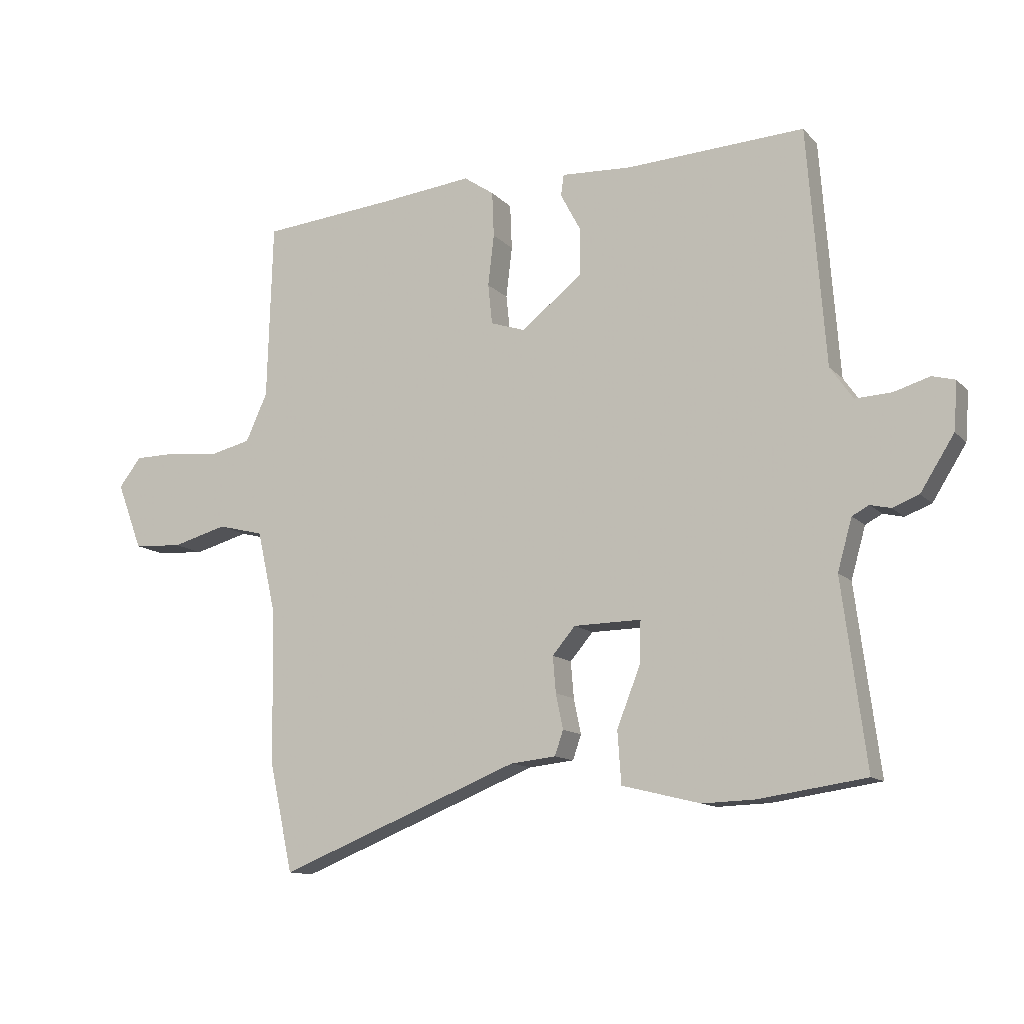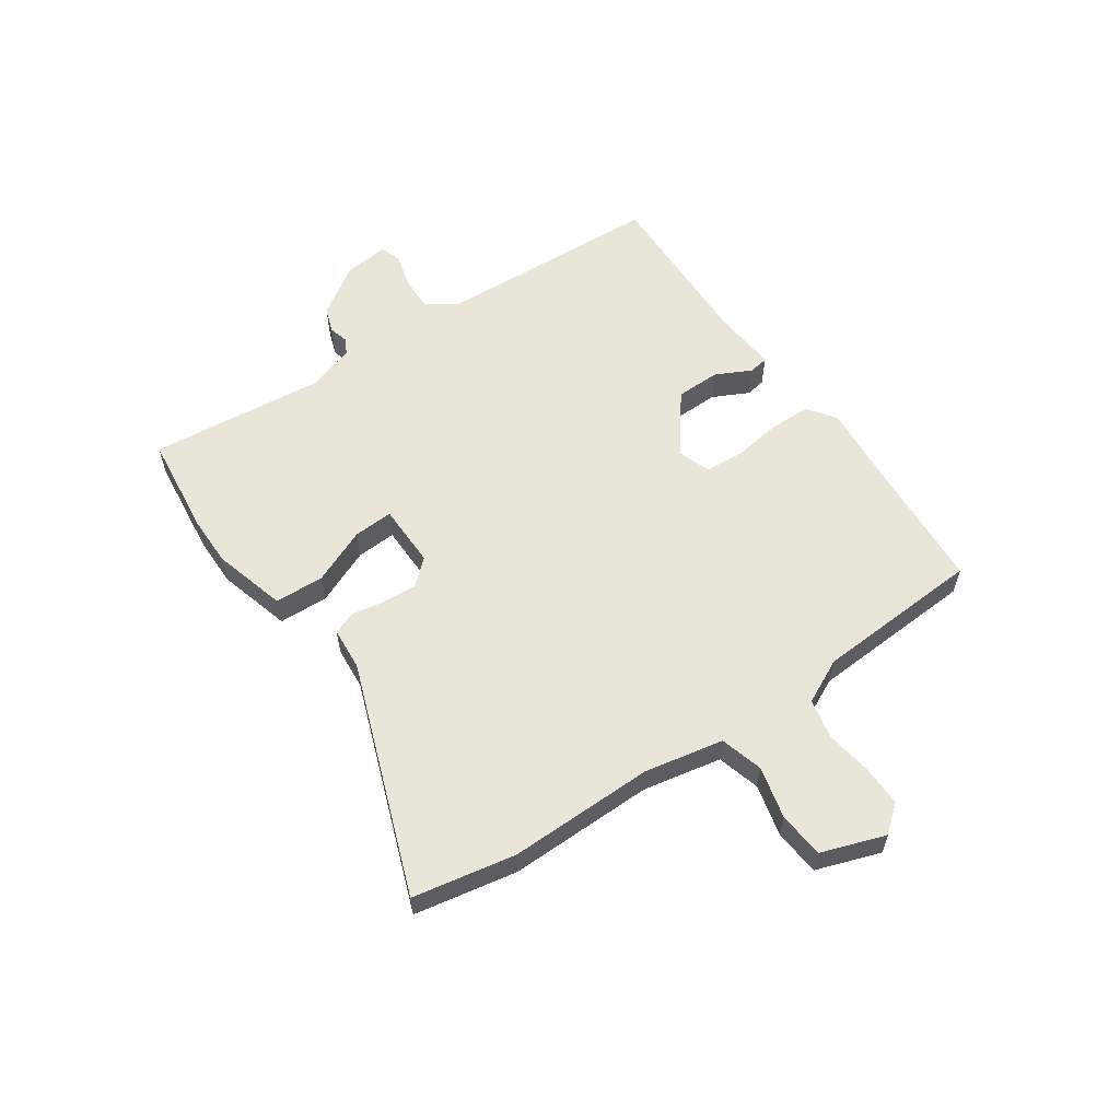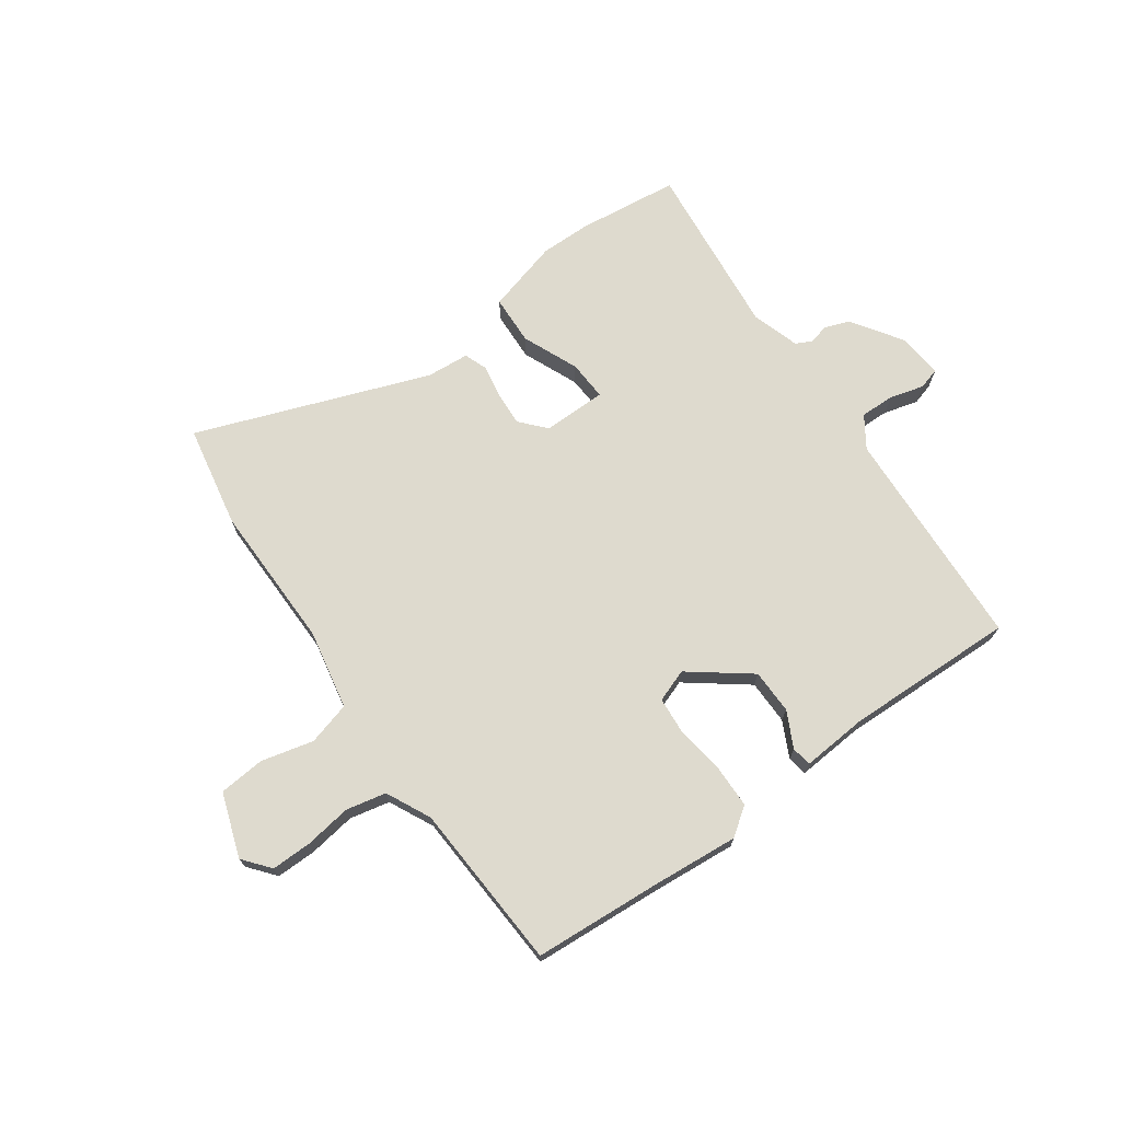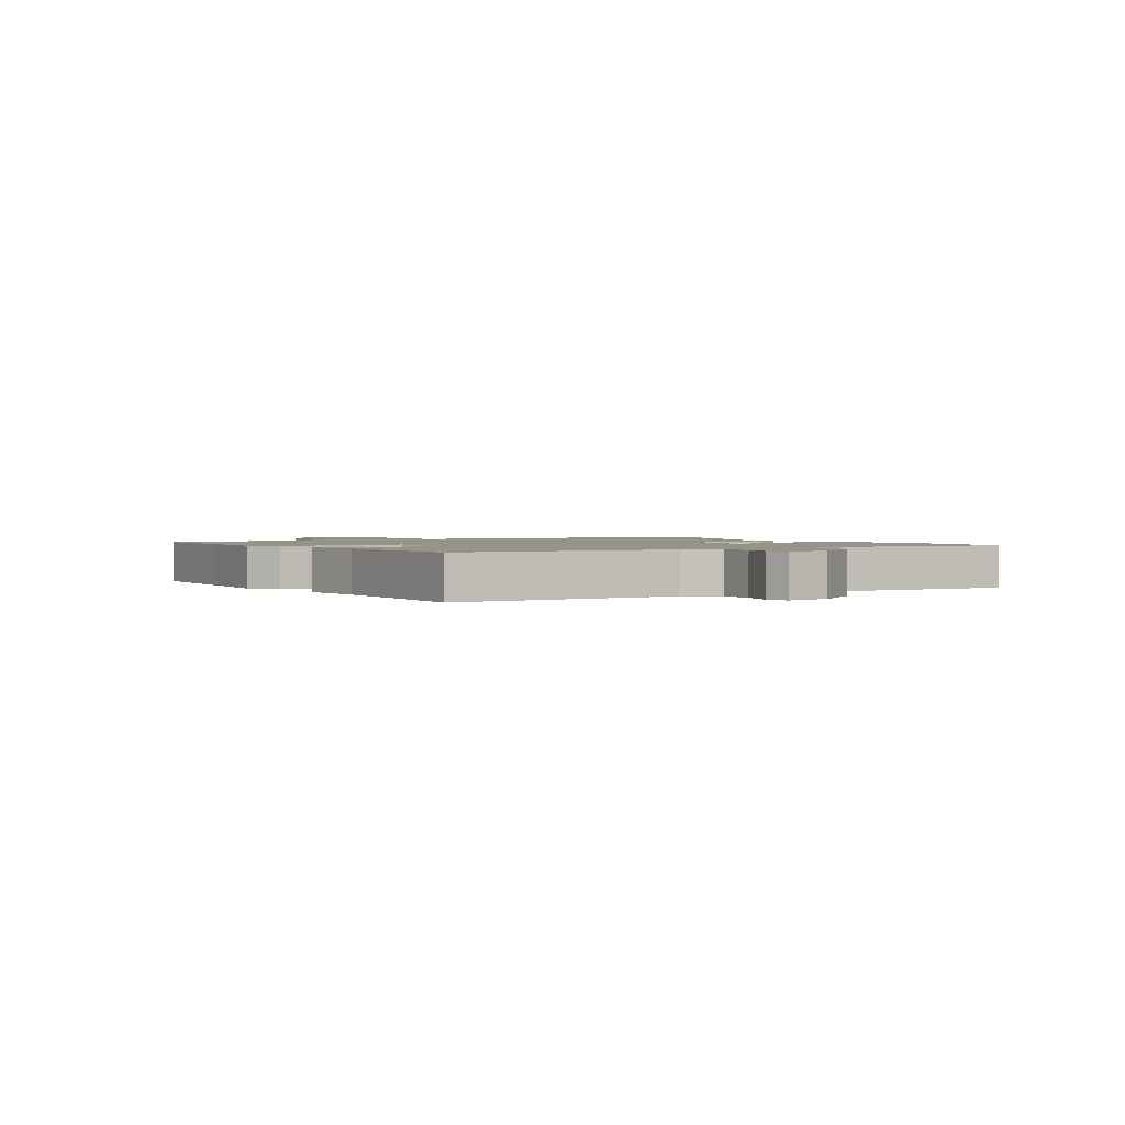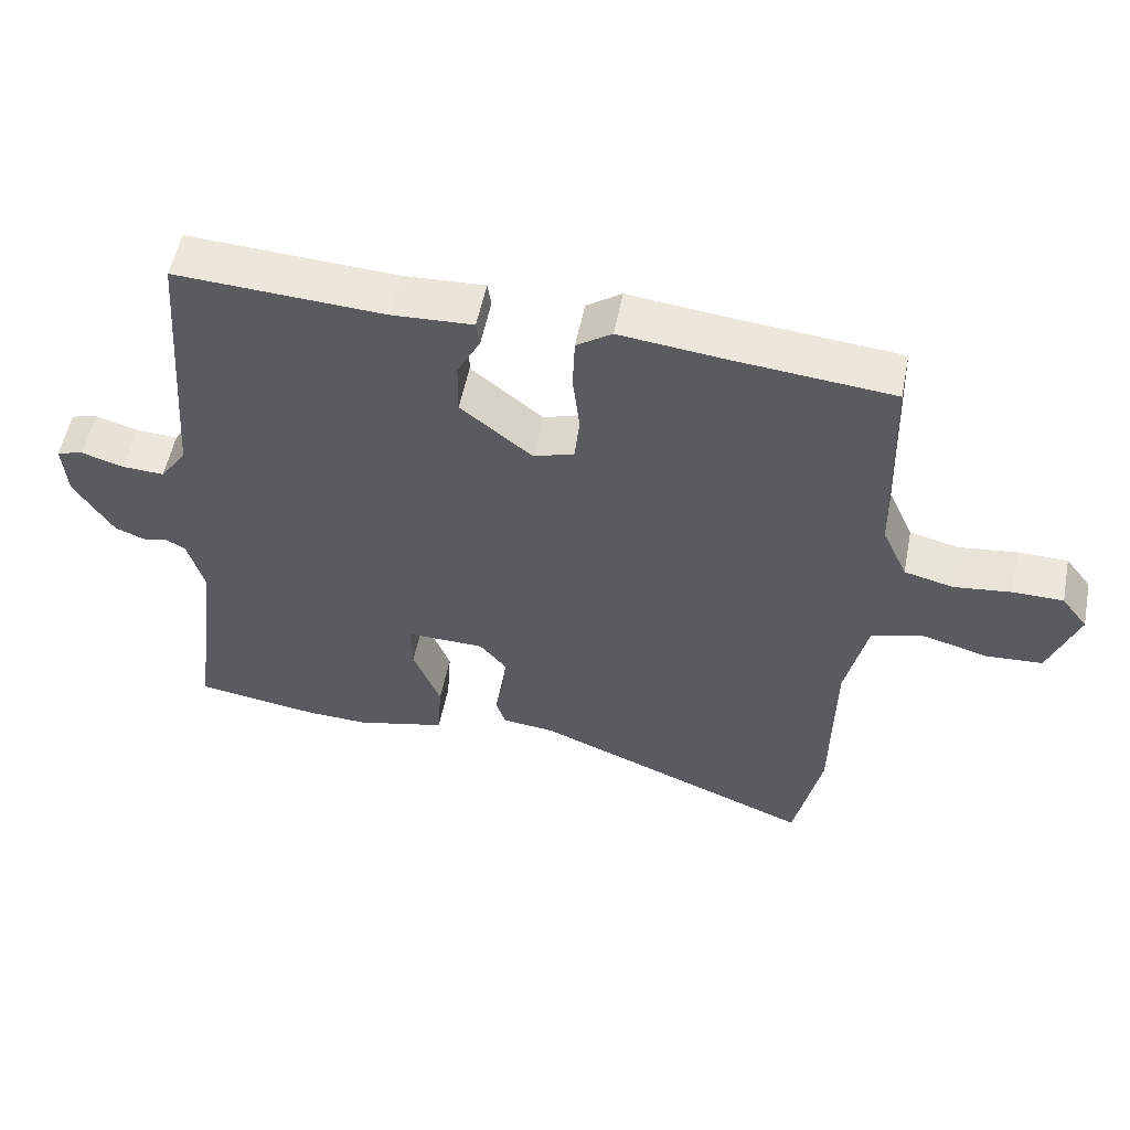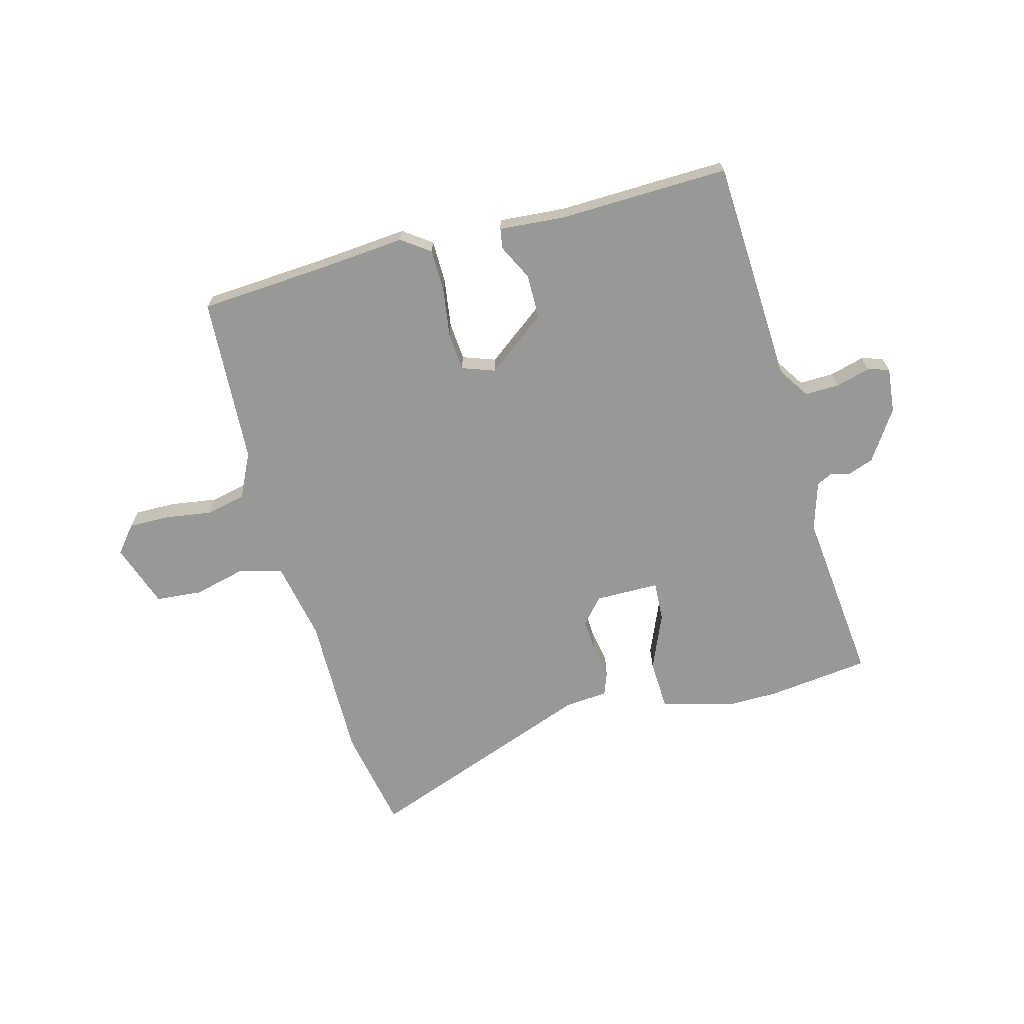
<metadata>
{"format":"obj","ext":"obj","renderer":"f3d","projection":"perspective","resolution":1024,"background":"white","views":[{"elev":-12.1,"azim":25.4,"up":"+Z"},{"elev":58.4,"azim":-126.1,"up":"+Y"},{"elev":71.1,"azim":-36.9,"up":"+Y"},{"elev":1.6,"azim":55.4,"up":"+Y"},{"elev":54.4,"azim":-168.8,"up":"+Z"},{"elev":-68.5,"azim":13.5,"up":"+Y"}]}
</metadata>
<code>
v 0.509 0.07 -0.499
v 0.331 0.07 -0.525
v 0.244 0.07 -0.528
v 0.114 0.07 -0.496
v 0.108 0.07 -0.409
v 0.147 0.07 -0.31
v 0.149 0.07 -0.24
v 0.037 0.07 -0.242
v -0.001 0.07 -0.287
v 0.004 0.07 -0.347
v 0.016 0.07 -0.405
v 0.002 0.07 -0.446
v -0.073 0.07 -0.454
v -0.475 0.07 -0.615
v -0.514 0.07 -0.436
v -0.518 0.07 -0.18
v -0.549 0.07 -0.042
v -0.625 0.07 -0.023
v -0.716 0.07 -0.048
v -0.797 0.07 -0.043
v -0.839 0.07 0.068
v -0.802 0.07 0.116
v -0.731 0.07 0.117
v -0.649 0.07 0.107
v -0.579 0.07 0.124
v -0.543 0.07 0.203
v -0.534 0.07 0.497
v -0.311 0.07 0.518
v -0.159 0.07 0.535
v -0.109 0.07 0.501
v -0.106 0.07 0.426
v -0.116 0.07 0.341
v -0.109 0.07 0.274
v -0.051 0.07 0.255
v 0.051 0.07 0.337
v 0.05 0.07 0.415
v 0.017 0.07 0.477
v 0.022 0.07 0.512
v 0.138 0.07 0.506
v 0.435 0.07 0.522
v 0.465 0.07 0.129
v 0.503 0.07 0.075
v 0.563 0.07 0.078
v 0.623 0.07 0.096
v 0.661 0.07 0.086
v 0.655 0.07 0.006
v 0.599 0.07 -0.083
v 0.555 0.07 -0.1
v 0.521 0.07 -0.092
v 0.493 0.07 -0.107
v 0.469 0.07 -0.192
v 0.509 0 -0.499
v 0.331 0 -0.525
v 0.244 0 -0.528
v 0.114 0 -0.496
v 0.108 0 -0.409
v 0.147 0 -0.31
v 0.149 0 -0.24
v 0.037 0 -0.242
v -0.001 0 -0.287
v 0.004 0 -0.347
v 0.016 0 -0.405
v 0.002 0 -0.446
v -0.073 0 -0.454
v -0.475 0 -0.615
v -0.514 0 -0.436
v -0.518 0 -0.18
v -0.549 0 -0.042
v -0.625 0 -0.023
v -0.716 0 -0.048
v -0.797 0 -0.043
v -0.839 0 0.068
v -0.802 0 0.116
v -0.731 0 0.117
v -0.649 0 0.107
v -0.579 0 0.124
v -0.543 0 0.203
v -0.534 0 0.497
v -0.311 0 0.518
v -0.159 0 0.535
v -0.109 0 0.501
v -0.106 0 0.426
v -0.116 0 0.341
v -0.109 0 0.274
v -0.051 0 0.255
v 0.051 0 0.337
v 0.05 0 0.415
v 0.017 0 0.477
v 0.022 0 0.512
v 0.138 0 0.506
v 0.435 0 0.522
v 0.465 0 0.129
v 0.503 0 0.075
v 0.563 0 0.078
v 0.623 0 0.096
v 0.661 0 0.086
v 0.655 0 0.006
v 0.599 0 -0.083
v 0.555 0 -0.1
v 0.521 0 -0.092
v 0.493 0 -0.107
v 0.469 0 -0.192
f 47 48 49
f 46 47 49
f 45 46 49
f 44 45 49
f 43 44 49
f 42 43 49 50
f 41 42 50 51
f 39 40 41 51
f 38 39 51
f 37 38 51
f 36 37 51
f 30 31 32
f 29 30 32
f 28 29 32
f 28 32 33
f 27 28 33
f 26 27 33
f 25 26 33 34
f 22 23 24
f 21 22 24
f 20 21 24
f 19 20 24
f 18 19 24
f 17 18 24 25
f 16 17 25 34
f 16 34 35
f 15 16 35
f 14 15 35
f 13 14 35
f 10 11 12 13
f 4 5 6
f 3 4 6
f 2 3 6
f 1 2 6
f 51 1 6
f 51 6 7
f 35 36 51 7
f 9 10 13
f 9 13 35
f 8 9 35
f 7 8 35
f 100 99 98
f 100 98 97
f 100 97 96
f 100 96 95
f 100 95 94
f 101 100 94 93
f 102 101 93 92
f 102 92 91 90
f 102 90 89
f 102 89 88
f 102 88 87
f 83 82 81
f 83 81 80
f 83 80 79
f 84 83 79
f 84 79 78
f 84 78 77
f 85 84 77 76
f 75 74 73
f 75 73 72
f 75 72 71
f 75 71 70
f 75 70 69
f 76 75 69 68
f 85 76 68 67
f 86 85 67
f 86 67 66
f 86 66 65
f 86 65 64
f 64 63 62 61
f 57 56 55
f 57 55 54
f 57 54 53
f 57 53 52
f 57 52 102
f 58 57 102
f 58 102 87 86
f 64 61 60
f 86 64 60
f 86 60 59
f 86 59 58
f 1 52 53 2
f 2 53 54 3
f 3 54 55 4
f 4 55 56 5
f 5 56 57 6
f 6 57 58 7
f 7 58 59 8
f 8 59 60 9
f 9 60 61 10
f 10 61 62 11
f 11 62 63 12
f 12 63 64 13
f 13 64 65 14
f 14 65 66 15
f 15 66 67 16
f 16 67 68 17
f 17 68 69 18
f 18 69 70 19
f 19 70 71 20
f 20 71 72 21
f 21 72 73 22
f 22 73 74 23
f 23 74 75 24
f 24 75 76 25
f 25 76 77 26
f 26 77 78 27
f 27 78 79 28
f 28 79 80 29
f 29 80 81 30
f 30 81 82 31
f 31 82 83 32
f 32 83 84 33
f 33 84 85 34
f 34 85 86 35
f 35 86 87 36
f 36 87 88 37
f 37 88 89 38
f 38 89 90 39
f 39 90 91 40
f 40 91 92 41
f 41 92 93 42
f 42 93 94 43
f 43 94 95 44
f 44 95 96 45
f 45 96 97 46
f 46 97 98 47
f 47 98 99 48
f 48 99 100 49
f 49 100 101 50
f 50 101 102 51
f 51 102 52 1

</code>
